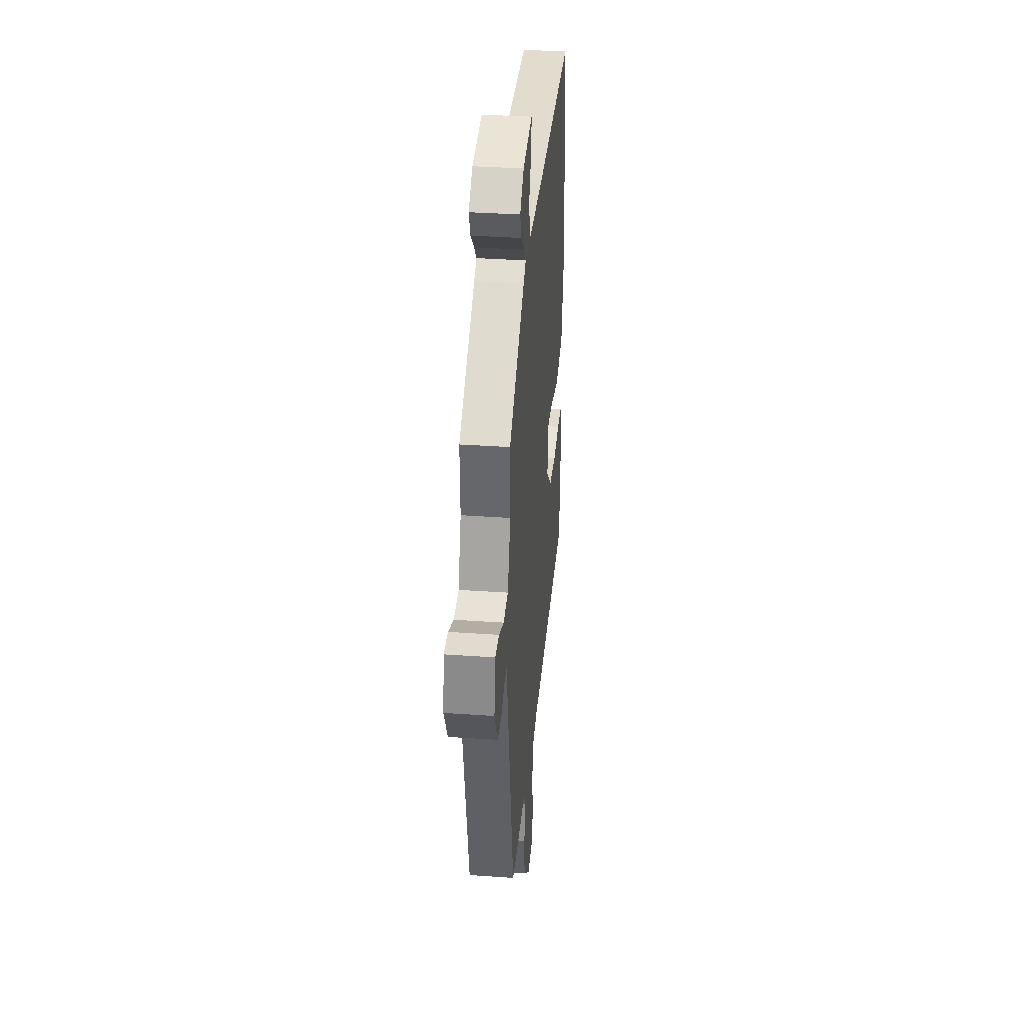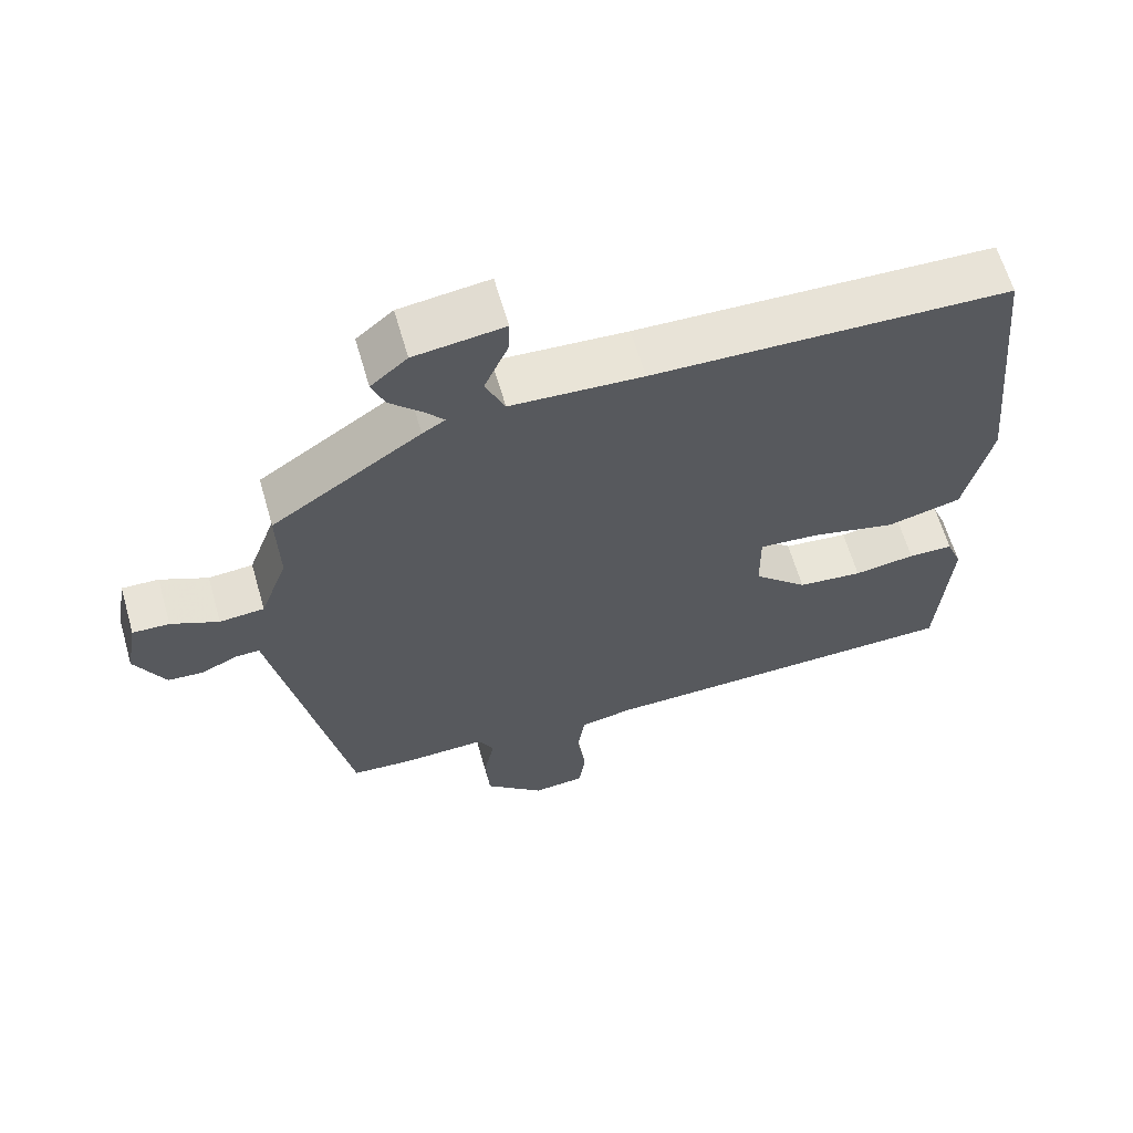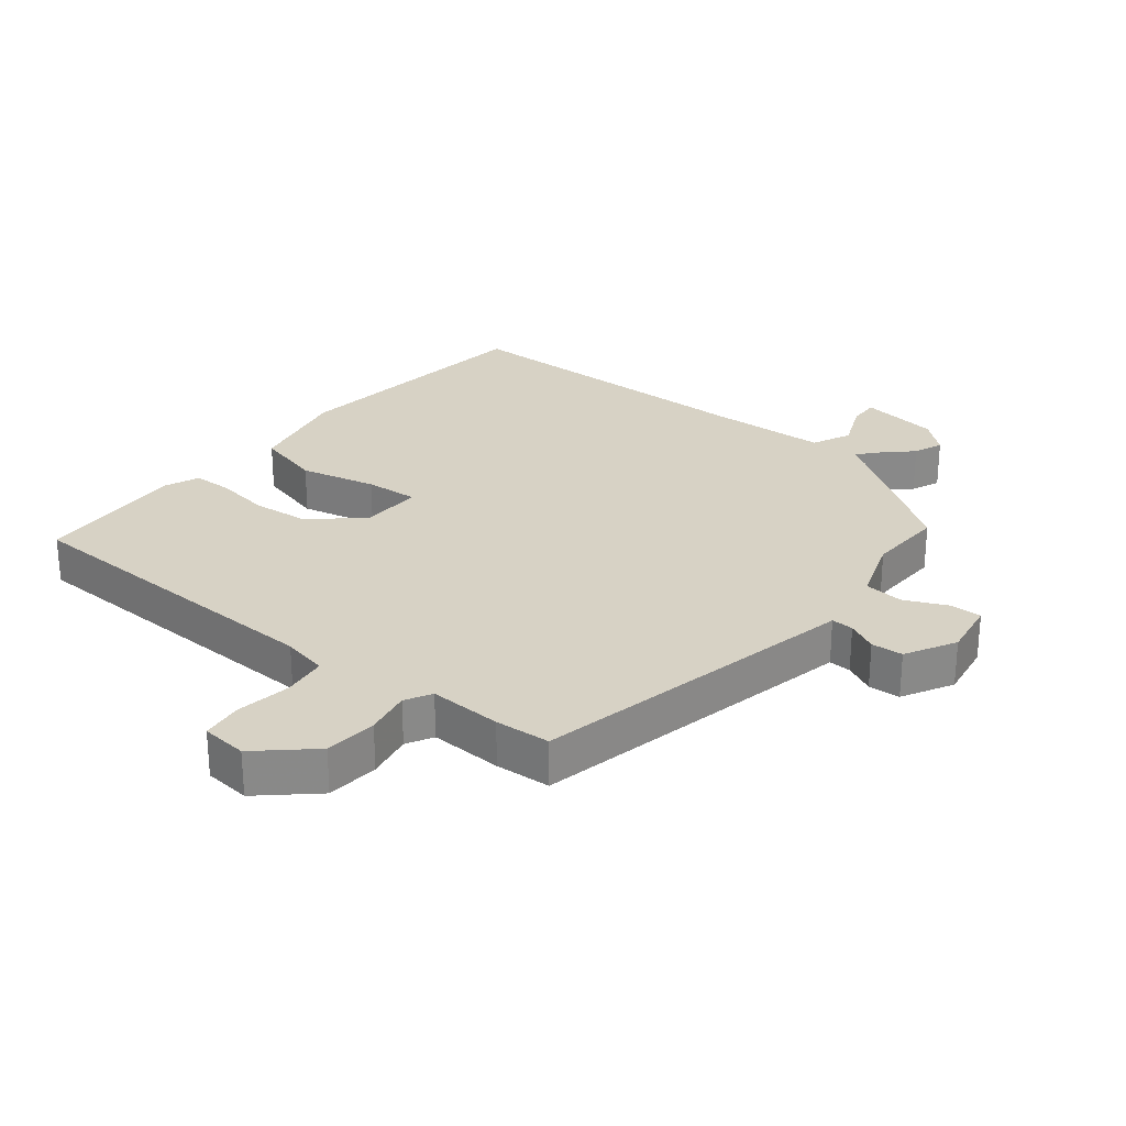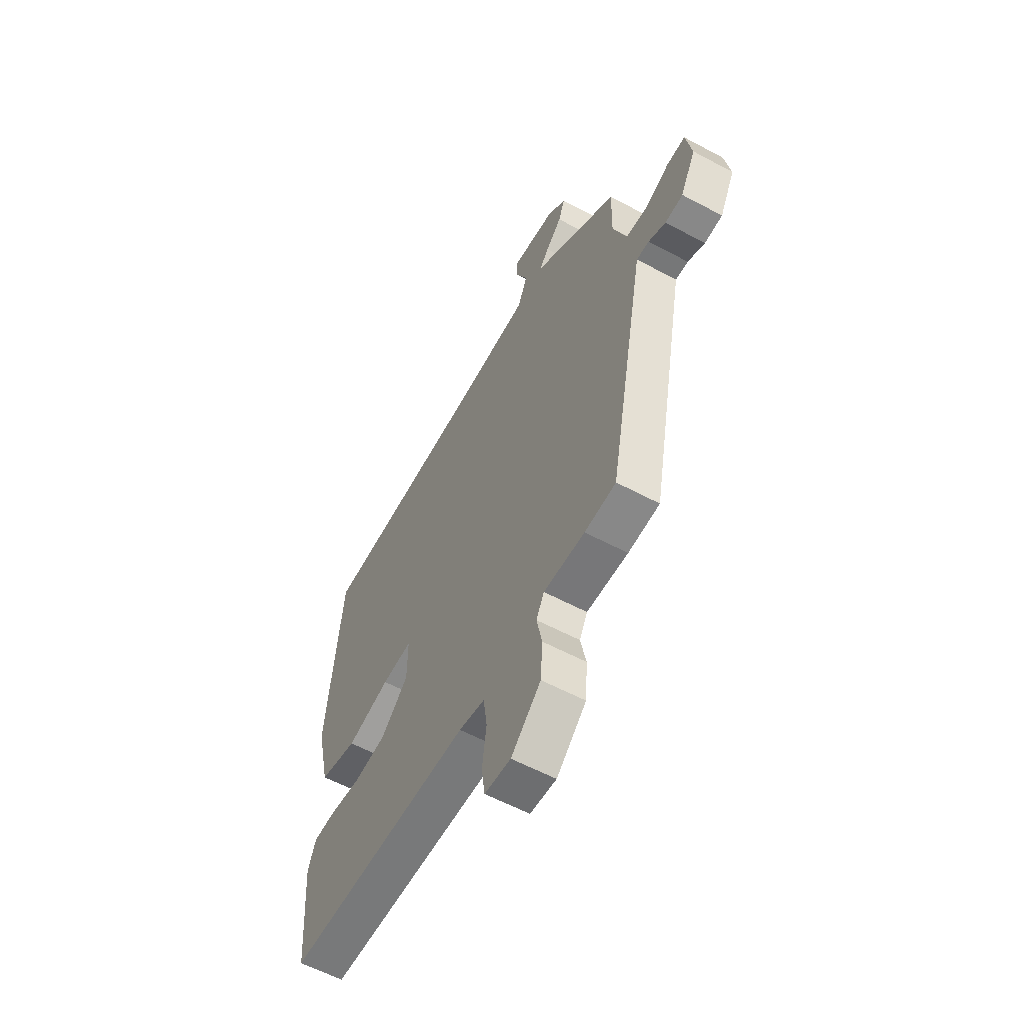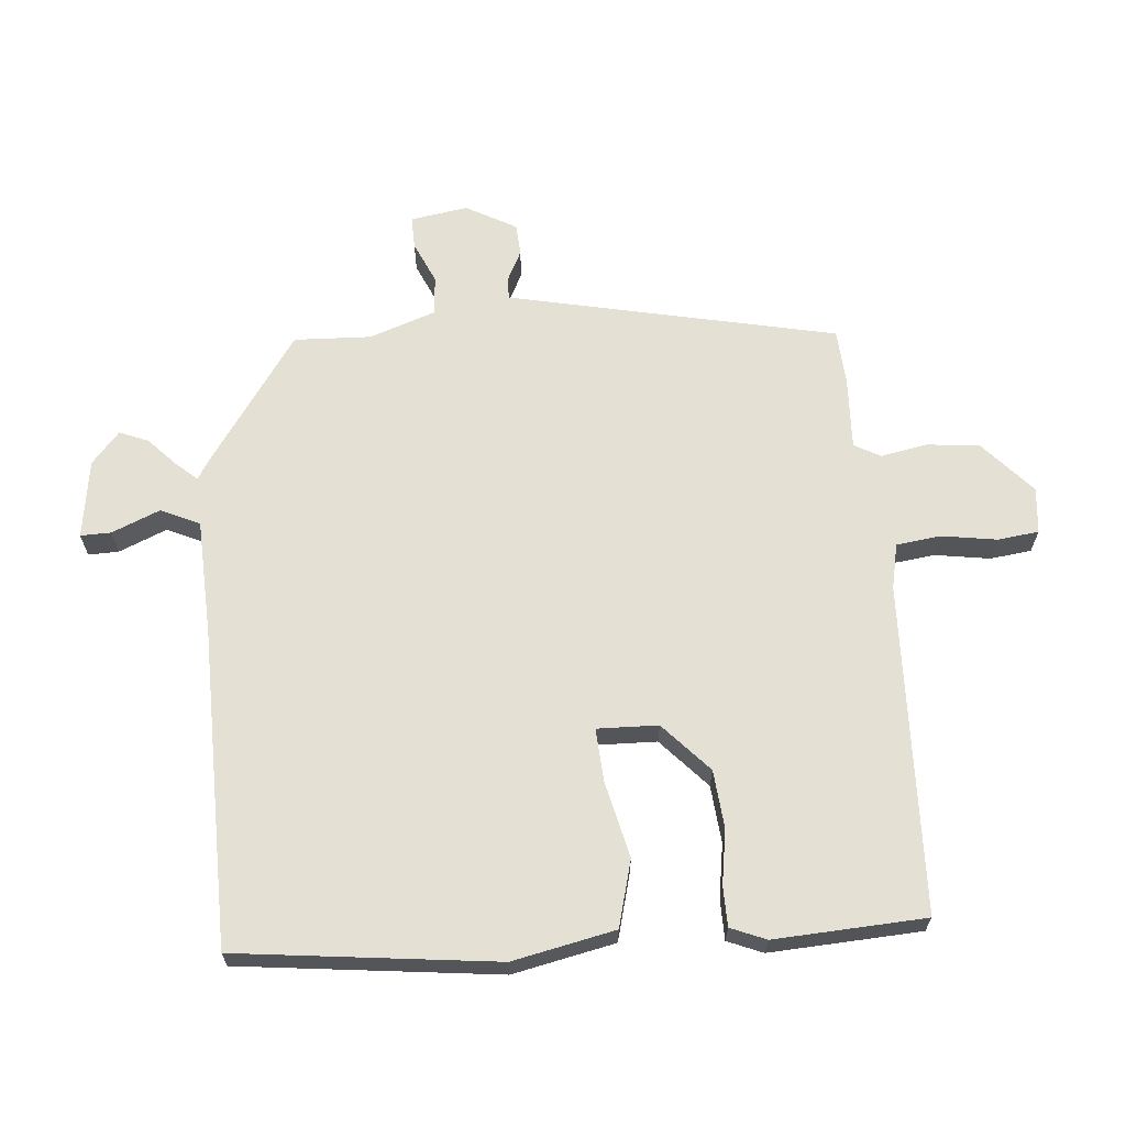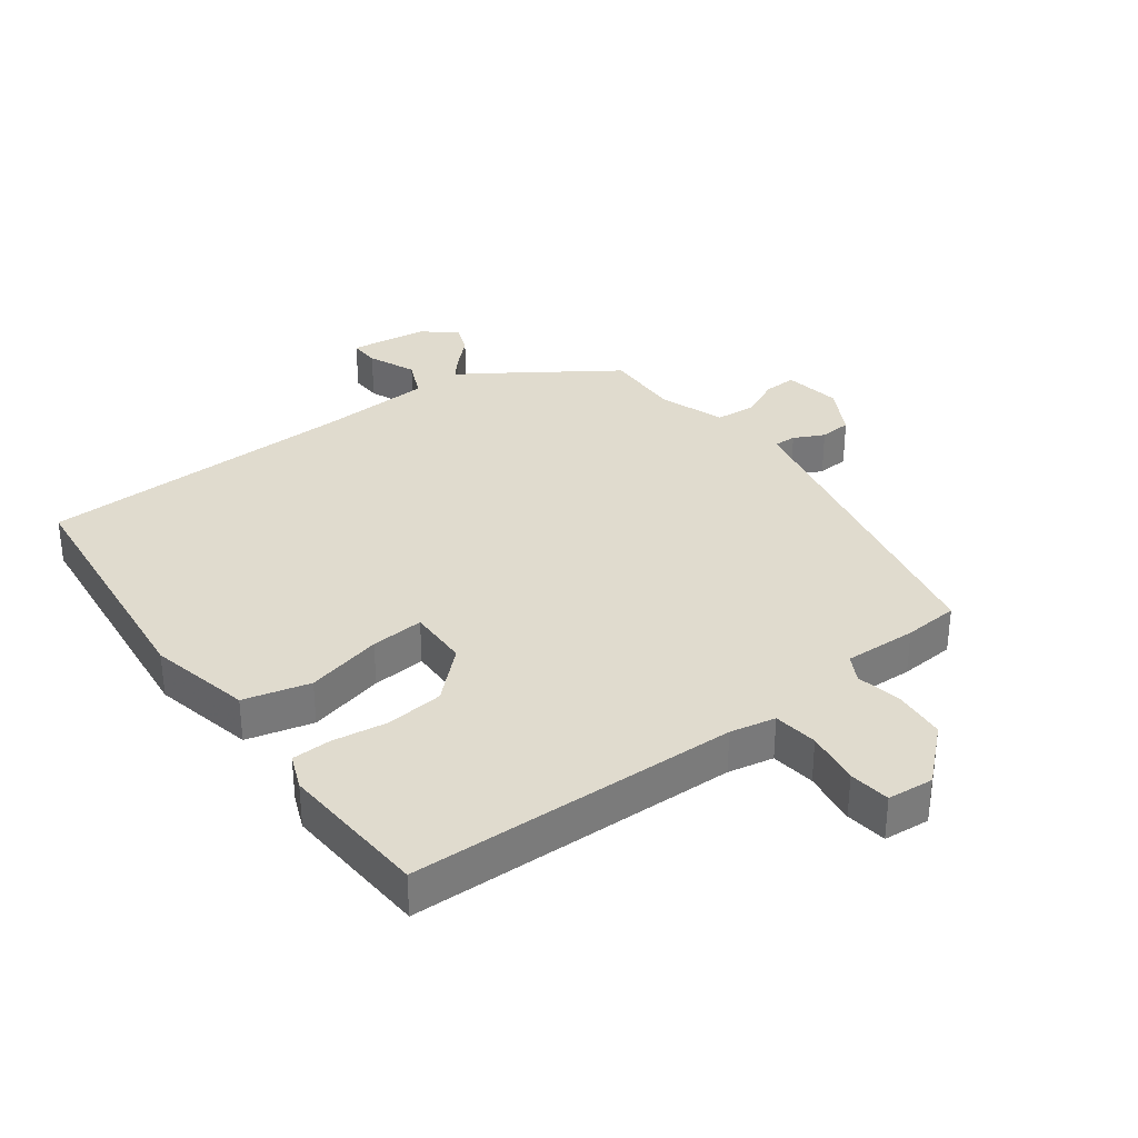
<metadata>
{"format":"obj","ext":"obj","renderer":"f3d","projection":"perspective","resolution":1024,"background":"white","views":[{"elev":35.8,"azim":-84.7,"up":"+Z"},{"elev":63.0,"azim":-16.1,"up":"+Z"},{"elev":27.3,"azim":-140.5,"up":"+Y"},{"elev":-58.6,"azim":-118.9,"up":"+Z"},{"elev":65.4,"azim":86.1,"up":"+Y"},{"elev":33.5,"azim":143.9,"up":"+Y"}]}
</metadata>
<code>
v 0.498 0.07 0.493
v 0.539 0.07 0.084
v 0.502 0.07 -0.077
v 0.397 0.07 -0.103
v 0.277 0.07 -0.073
v 0.193 0.07 -0.066
v 0.194 0.07 -0.162
v 0.27 0.07 -0.234
v 0.361 0.07 -0.244
v 0.447 0.07 -0.232
v 0.51 0.07 -0.234
v 0.532 0.07 -0.29
v 0.515 0.07 -0.528
v -0.005 0.07 -0.537
v -0.077 0.07 -0.551
v -0.087 0.07 -0.621
v -0.075 0.07 -0.708
v -0.084 0.07 -0.773
v -0.157 0.07 -0.779
v -0.24 0.07 -0.702
v -0.246 0.07 -0.619
v -0.231 0.07 -0.547
v -0.253 0.07 -0.505
v -0.368 0.07 -0.508
v -0.455 0.07 -0.501
v -0.544 0.07 -0.052
v -0.558 0.07 0.019
v -0.593 0.07 0.018
v -0.641 0.07 -0.005
v -0.691 0.07 -0.001
v -0.733 0.07 0.079
v -0.717 0.07 0.169
v -0.666 0.07 0.167
v -0.6 0.07 0.136
v -0.538 0.07 0.141
v -0.5 0.07 0.244
v -0.503 0.07 0.366
v -0.296 0.07 0.504
v -0.264 0.07 0.523
v -0.292 0.07 0.556
v -0.336 0.07 0.599
v -0.354 0.07 0.645
v -0.303 0.07 0.688
v -0.178 0.07 0.704
v -0.18 0.07 0.656
v -0.213 0.07 0.581
v -0.186 0.07 0.519
v -0.002 0.07 0.508
v 0.498 0 0.493
v 0.539 0 0.084
v 0.502 0 -0.077
v 0.397 0 -0.103
v 0.277 0 -0.073
v 0.193 0 -0.066
v 0.194 0 -0.162
v 0.27 0 -0.234
v 0.361 0 -0.244
v 0.447 0 -0.232
v 0.51 0 -0.234
v 0.532 0 -0.29
v 0.515 0 -0.528
v -0.005 0 -0.537
v -0.077 0 -0.551
v -0.087 0 -0.621
v -0.075 0 -0.708
v -0.084 0 -0.773
v -0.157 0 -0.779
v -0.24 0 -0.702
v -0.246 0 -0.619
v -0.231 0 -0.547
v -0.253 0 -0.505
v -0.368 0 -0.508
v -0.455 0 -0.501
v -0.544 0 -0.052
v -0.558 0 0.019
v -0.593 0 0.018
v -0.641 0 -0.005
v -0.691 0 -0.001
v -0.733 0 0.079
v -0.717 0 0.169
v -0.666 0 0.167
v -0.6 0 0.136
v -0.538 0 0.141
v -0.5 0 0.244
v -0.503 0 0.366
v -0.296 0 0.504
v -0.264 0 0.523
v -0.292 0 0.556
v -0.336 0 0.599
v -0.354 0 0.645
v -0.303 0 0.688
v -0.178 0 0.704
v -0.18 0 0.656
v -0.213 0 0.581
v -0.186 0 0.519
v -0.002 0 0.508
f 44 45 46
f 43 44 46
f 42 43 46
f 41 42 46
f 40 41 46
f 39 40 46 47
f 39 47 48
f 38 39 48
f 37 38 48
f 36 37 48
f 32 33 34
f 31 32 34
f 30 31 34
f 29 30 34
f 28 29 34
f 27 28 34 35
f 36 48 1
f 35 36 1
f 27 35 1
f 26 27 1
f 25 26 1
f 24 25 1
f 23 24 1
f 20 21 22
f 19 20 22
f 18 19 22
f 17 18 22
f 16 17 22
f 12 13 14
f 11 12 14
f 10 11 14
f 9 10 14
f 8 9 14 15
f 7 8 15
f 6 7 15
f 3 4 5
f 2 3 5
f 1 2 5
f 1 5 6
f 23 1 6 15
f 15 16 22 23
f 94 93 92
f 94 92 91
f 94 91 90
f 94 90 89
f 94 89 88
f 95 94 88 87
f 96 95 87
f 96 87 86
f 96 86 85
f 96 85 84
f 82 81 80
f 82 80 79
f 82 79 78
f 82 78 77
f 82 77 76
f 83 82 76 75
f 49 96 84
f 49 84 83
f 49 83 75
f 49 75 74
f 49 74 73
f 49 73 72
f 49 72 71
f 70 69 68
f 70 68 67
f 70 67 66
f 70 66 65
f 70 65 64
f 62 61 60
f 62 60 59
f 62 59 58
f 62 58 57
f 63 62 57 56
f 63 56 55
f 63 55 54
f 53 52 51
f 53 51 50
f 53 50 49
f 54 53 49
f 63 54 49 71
f 71 70 64 63
f 1 49 50 2
f 2 50 51 3
f 3 51 52 4
f 4 52 53 5
f 5 53 54 6
f 6 54 55 7
f 7 55 56 8
f 8 56 57 9
f 9 57 58 10
f 10 58 59 11
f 11 59 60 12
f 12 60 61 13
f 13 61 62 14
f 14 62 63 15
f 15 63 64 16
f 16 64 65 17
f 17 65 66 18
f 18 66 67 19
f 19 67 68 20
f 20 68 69 21
f 21 69 70 22
f 22 70 71 23
f 23 71 72 24
f 24 72 73 25
f 25 73 74 26
f 26 74 75 27
f 27 75 76 28
f 28 76 77 29
f 29 77 78 30
f 30 78 79 31
f 31 79 80 32
f 32 80 81 33
f 33 81 82 34
f 34 82 83 35
f 35 83 84 36
f 36 84 85 37
f 37 85 86 38
f 38 86 87 39
f 39 87 88 40
f 40 88 89 41
f 41 89 90 42
f 42 90 91 43
f 43 91 92 44
f 44 92 93 45
f 45 93 94 46
f 46 94 95 47
f 47 95 96 48
f 48 96 49 1

</code>
